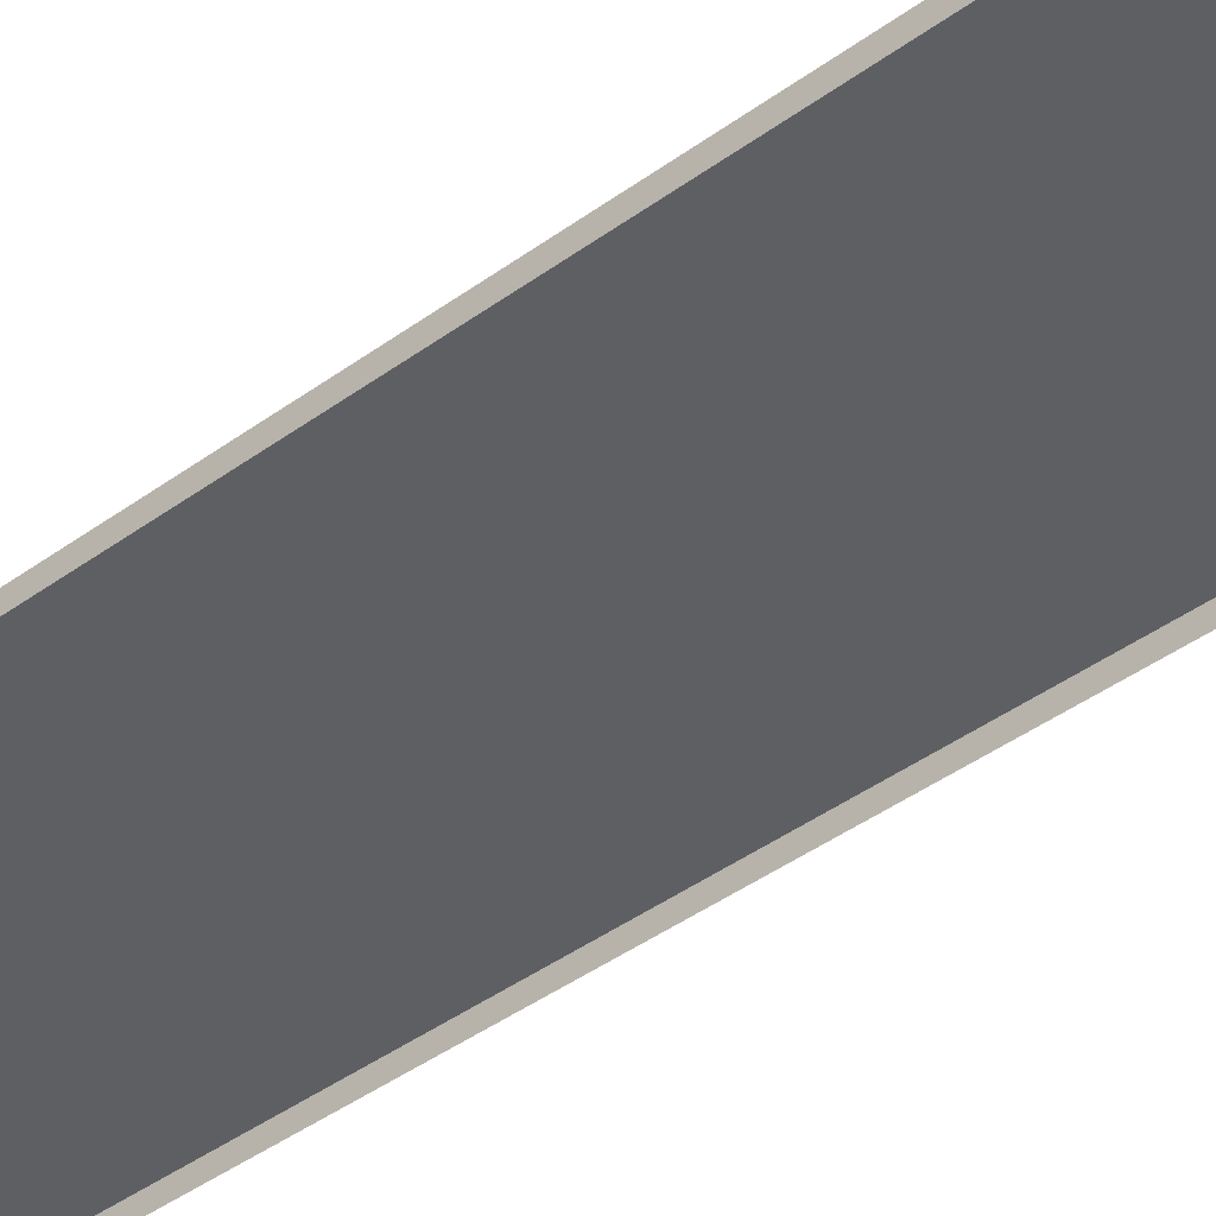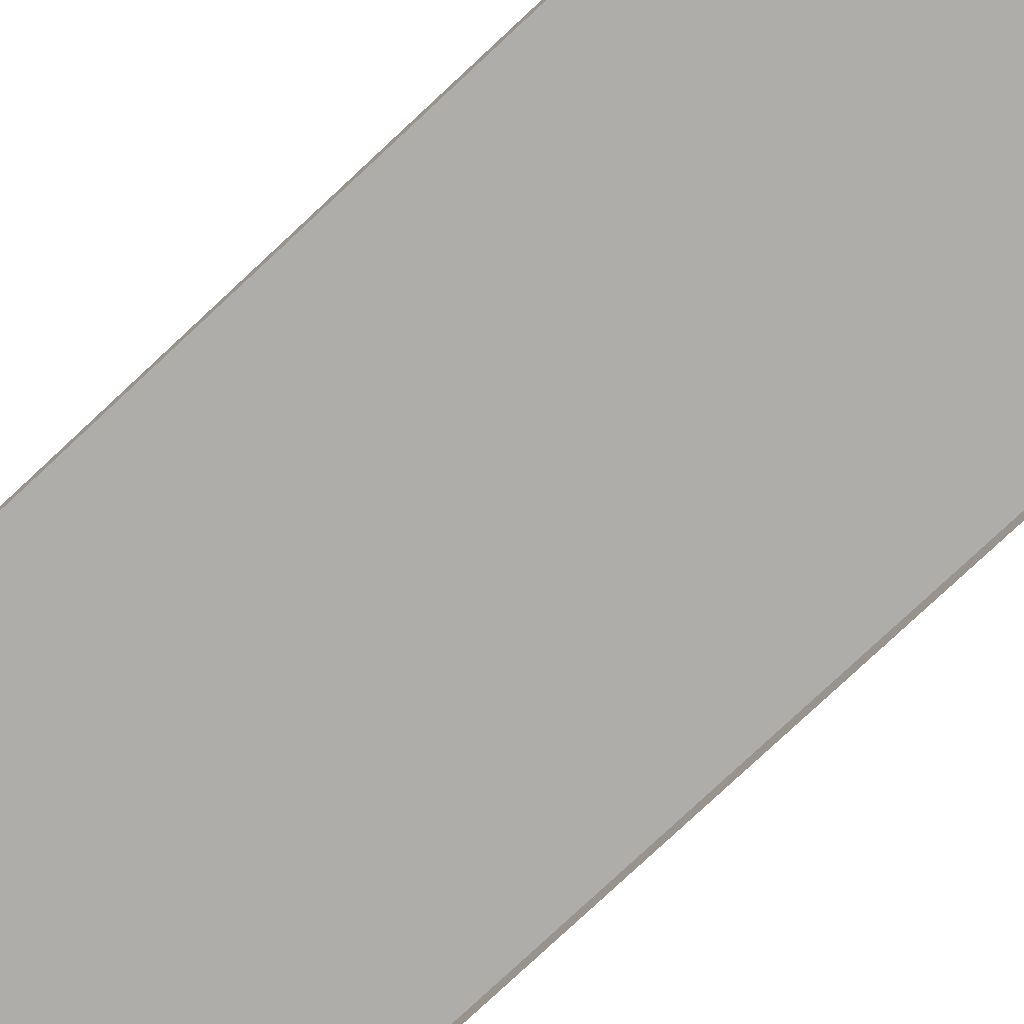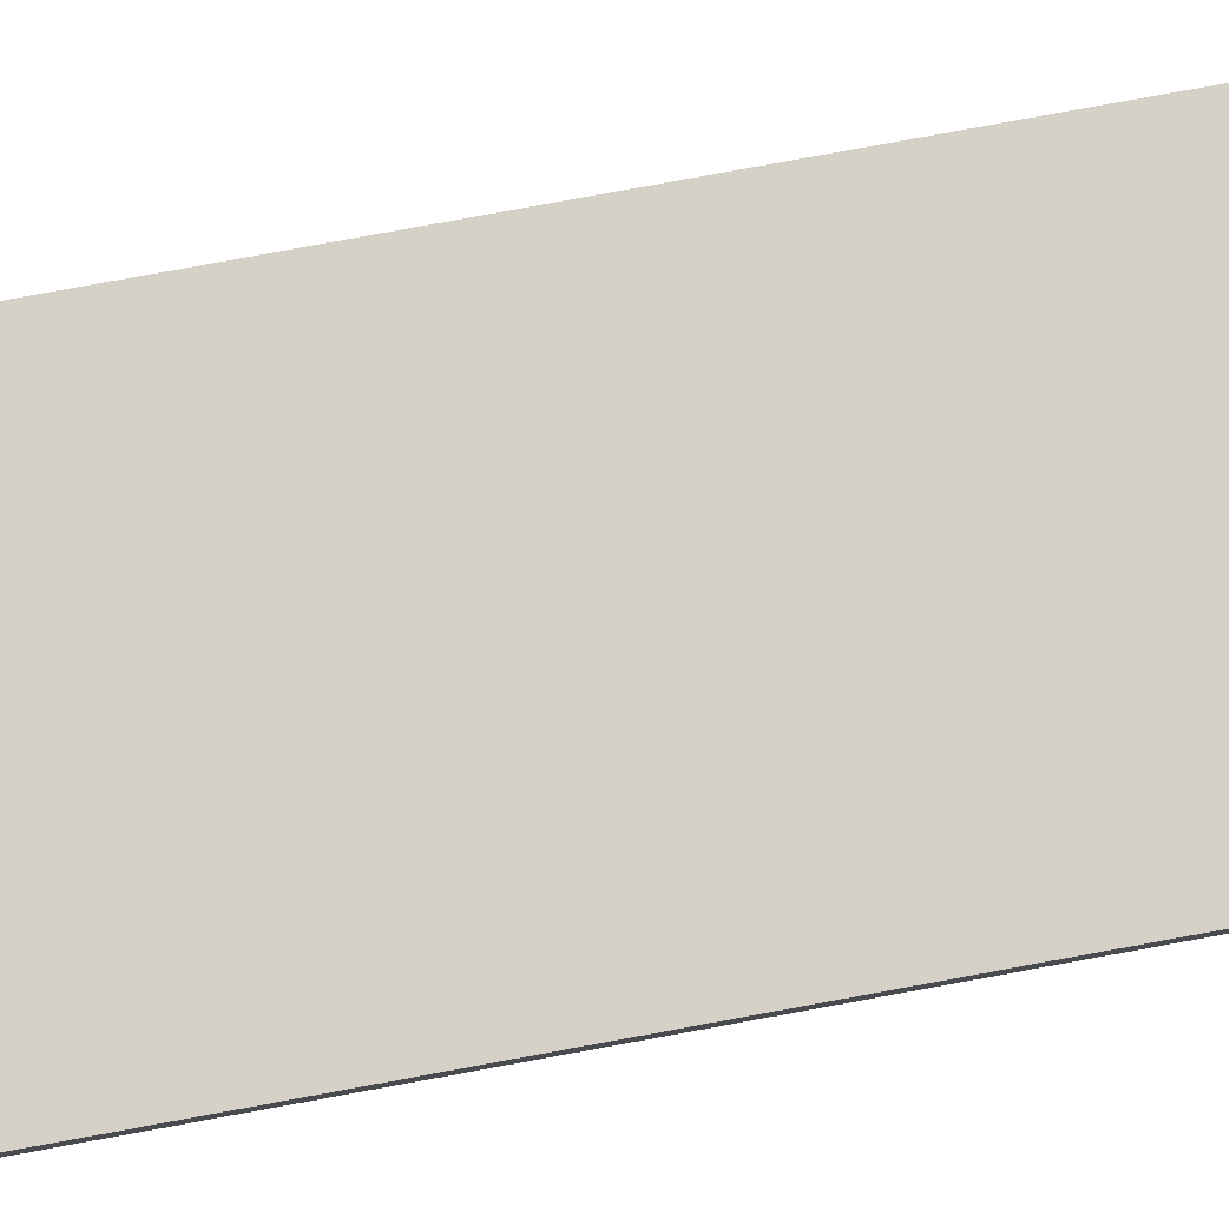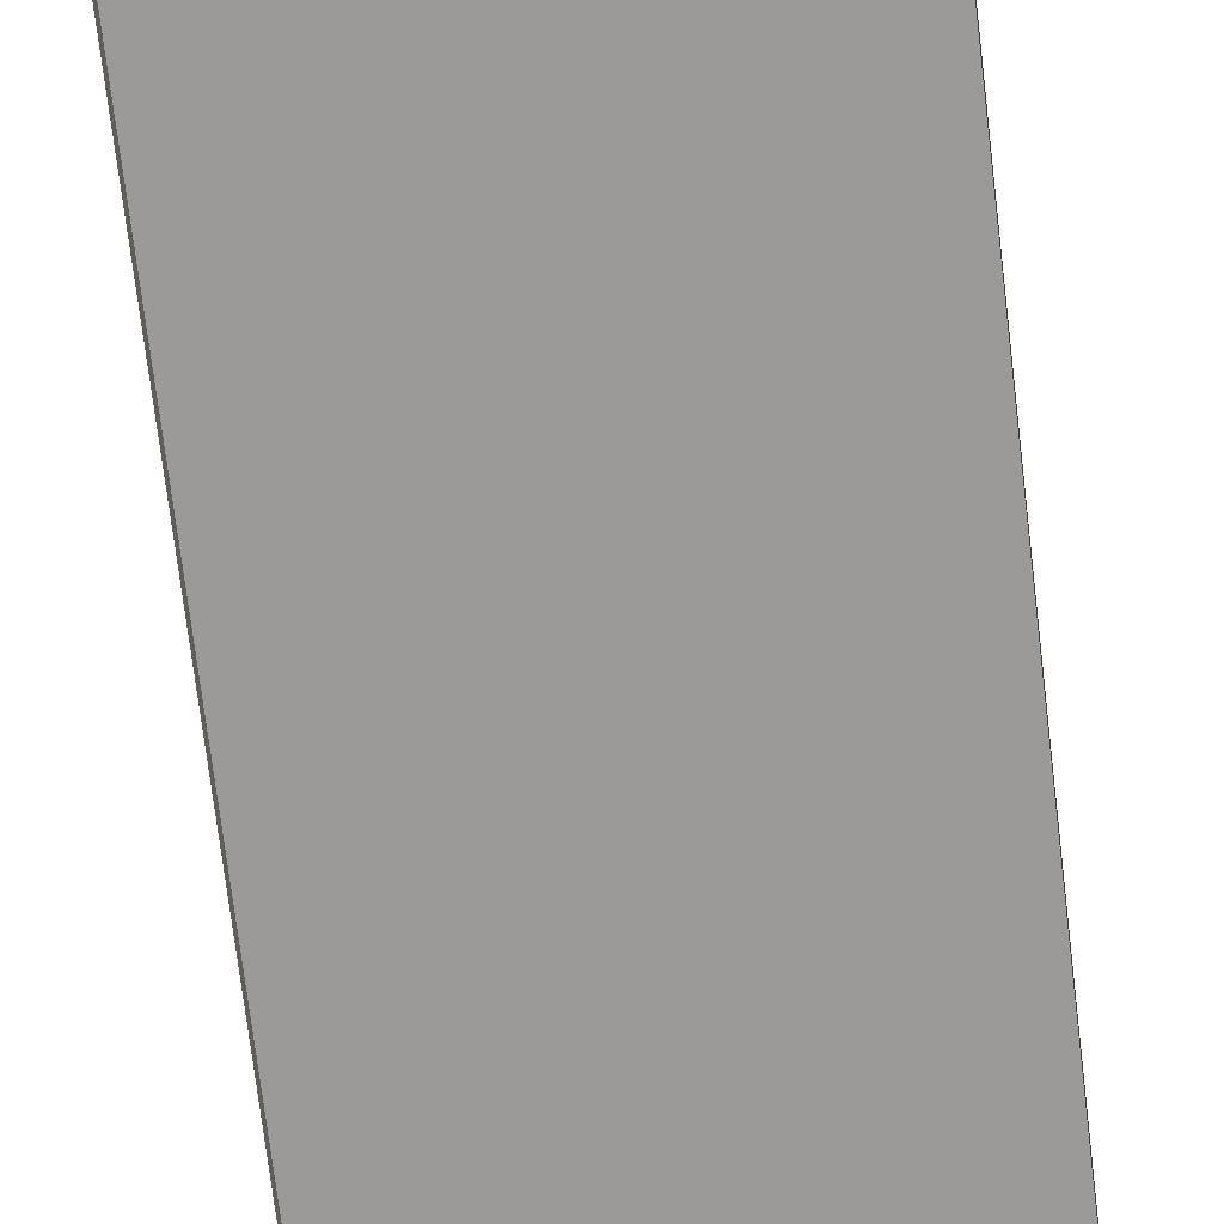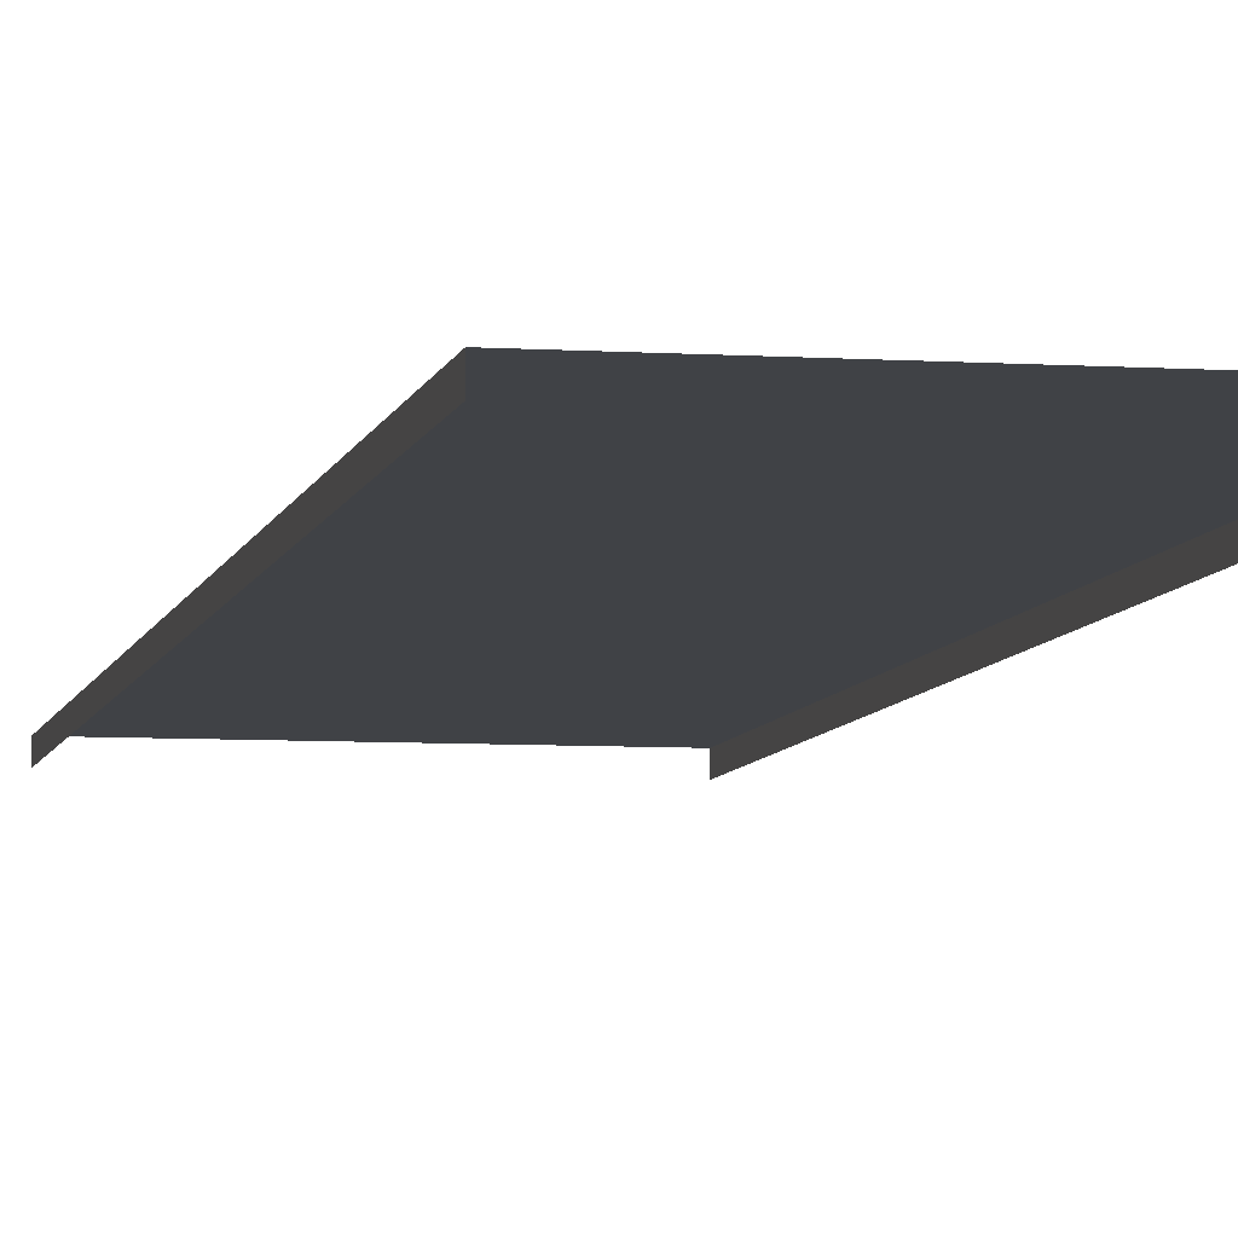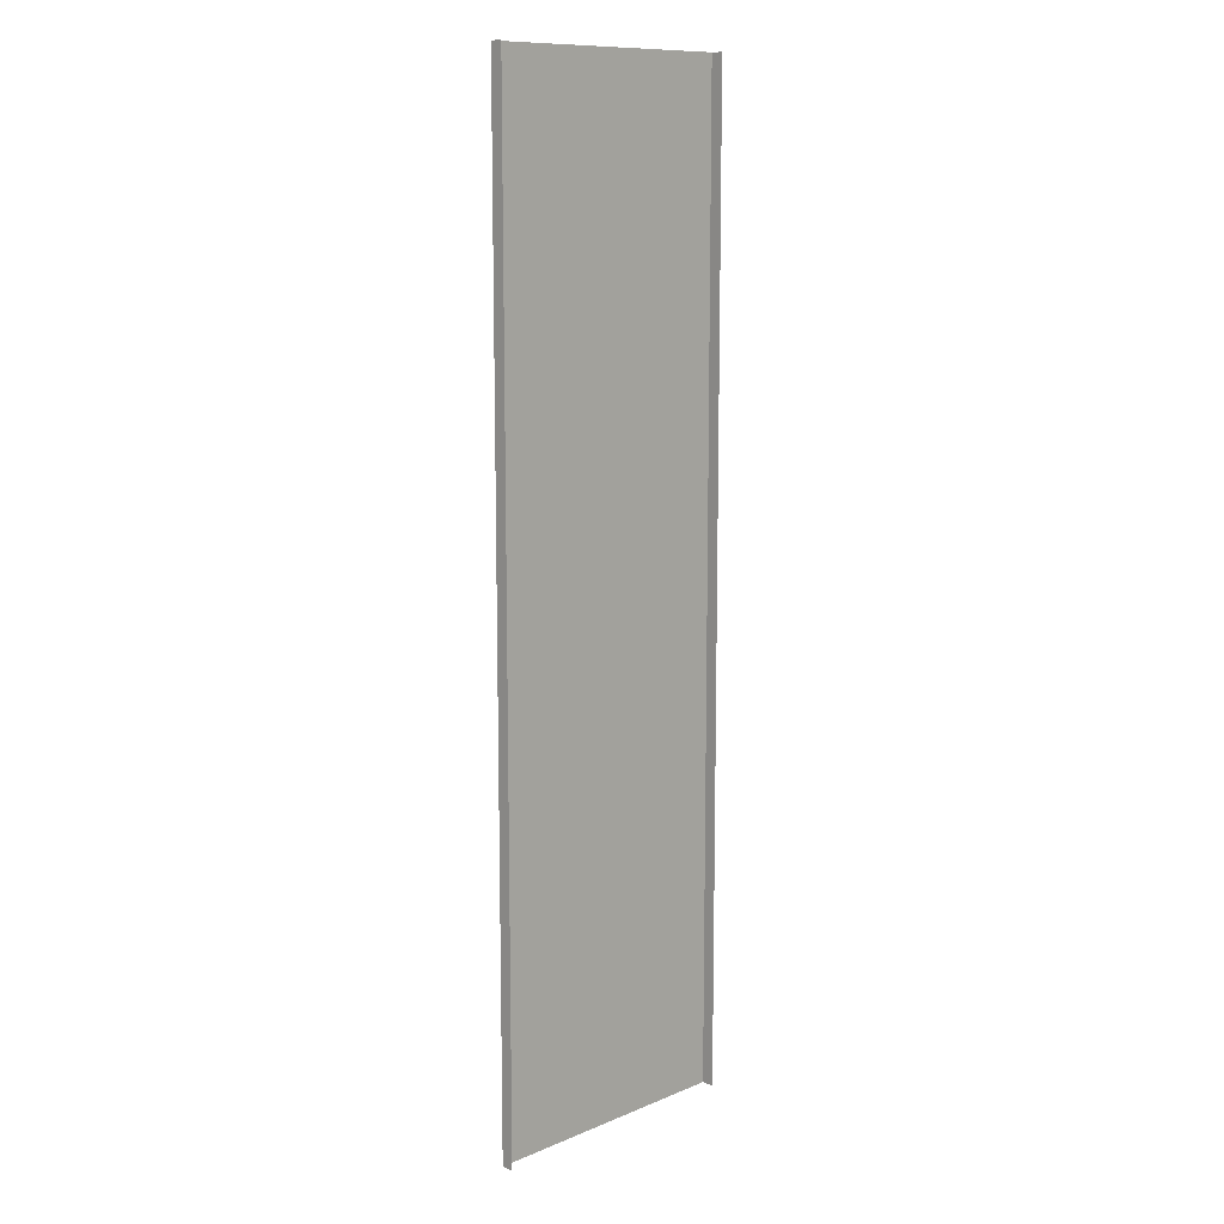
<metadata>
{"format":"obj","ext":"obj","renderer":"f3d","projection":"perspective","resolution":1024,"background":"white","views":[{"elev":-39.5,"azim":132.8,"up":"+Y"},{"elev":-77.2,"azim":133.2,"up":"+Y"},{"elev":79.1,"azim":-100.4,"up":"+Y"},{"elev":-69.4,"azim":6.7,"up":"+Y"},{"elev":-6.4,"azim":168.9,"up":"+Y"},{"elev":11.4,"azim":-44.9,"up":"+Z"}]}
</metadata>
<code>
g default
v -293.2 -1 181.2
v -293.2 -28.64 181.2
v 293.2 -1 181.2
v 293.2 -28.64 181.2
v -293.2 -1 -1993
v -293.2 -28.64 -1993
v 293.2 -1 -1993
v 293.2 -28.64 -1993
g Platfotm_3
f 1 3 7 5
f 6 2 1 5
f 4 8 7 3

</code>
